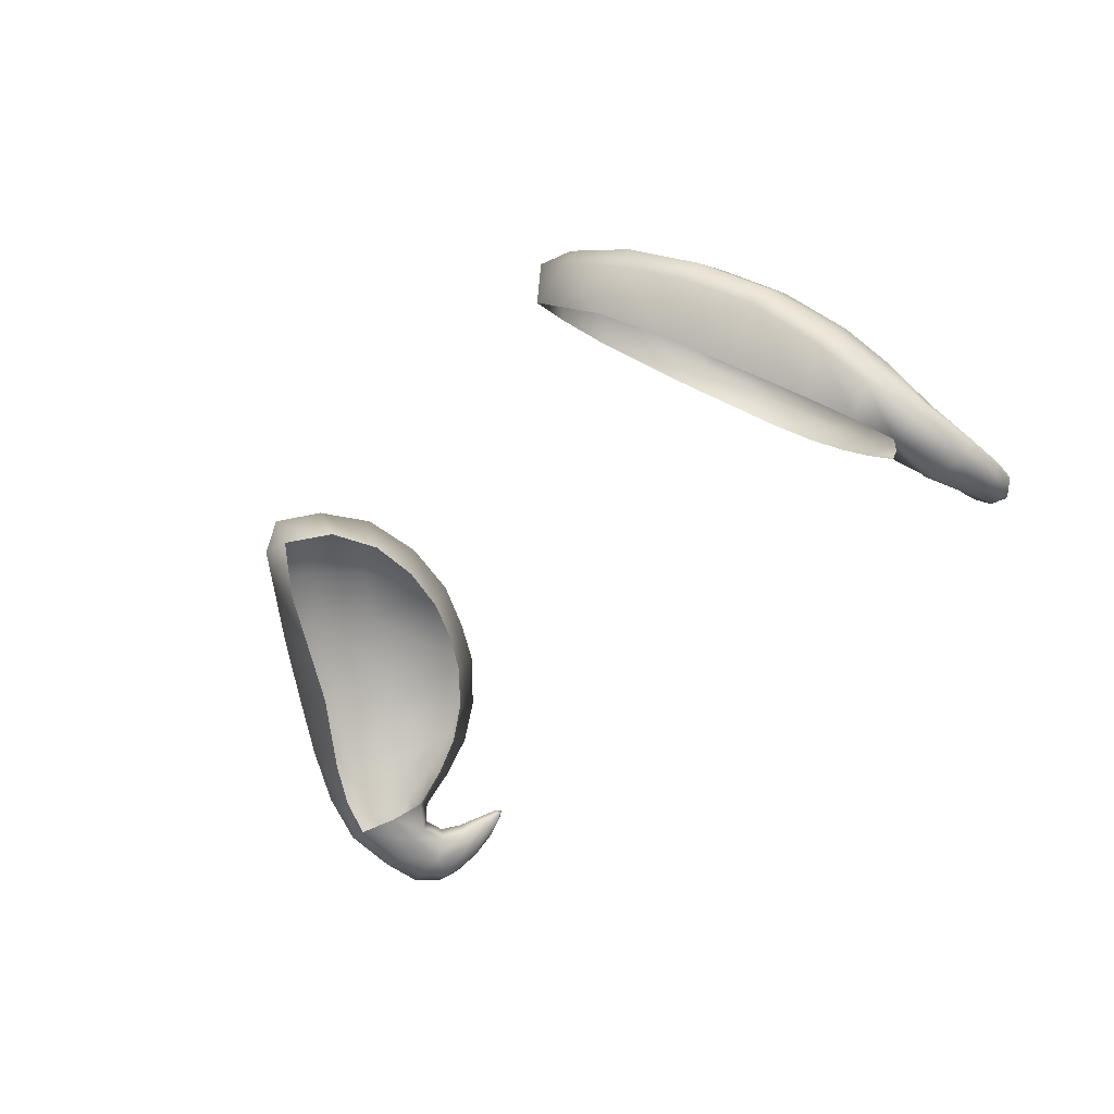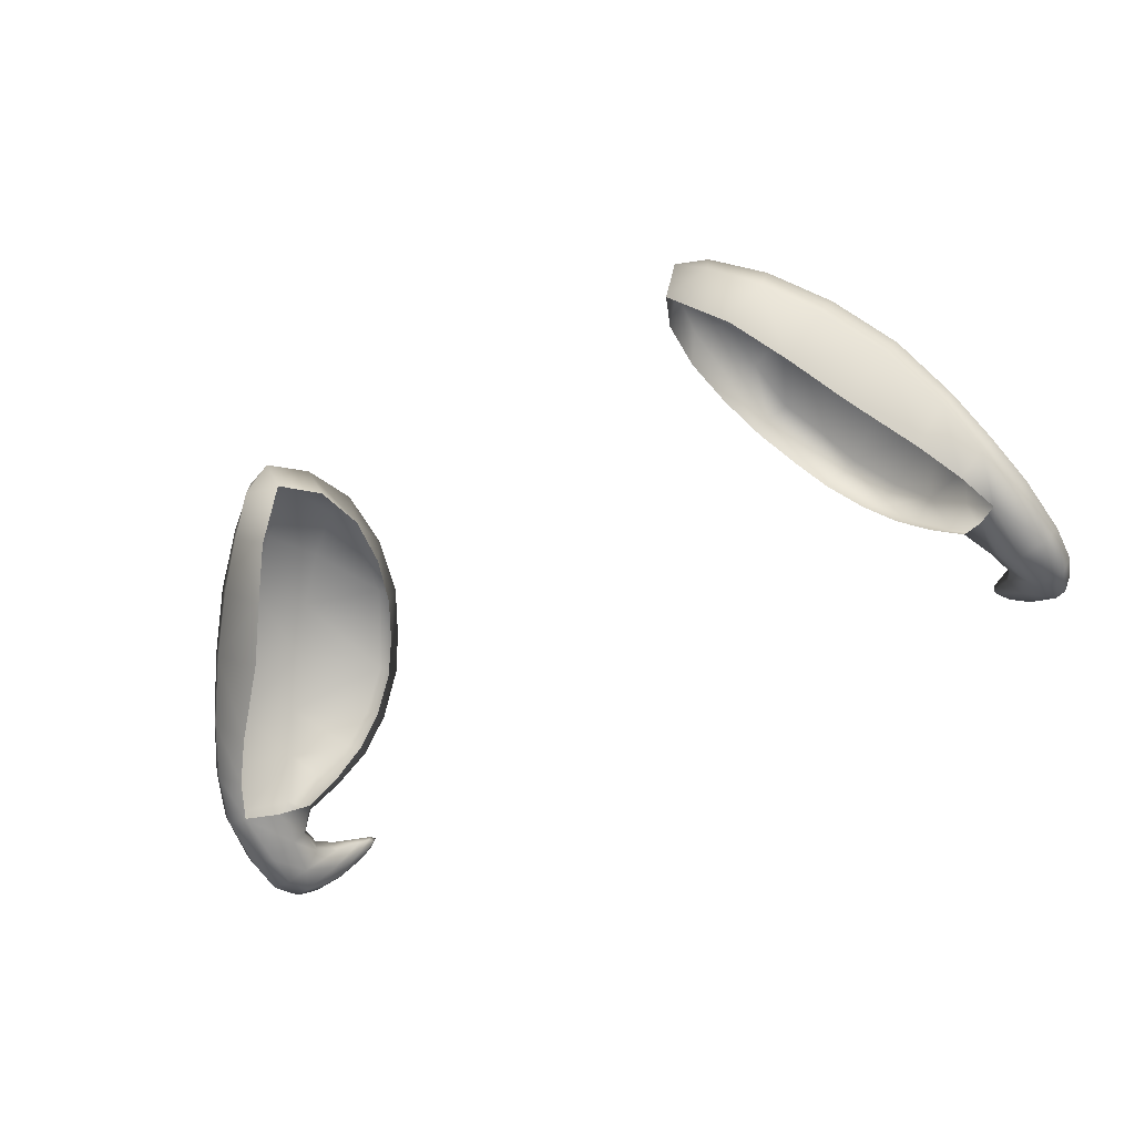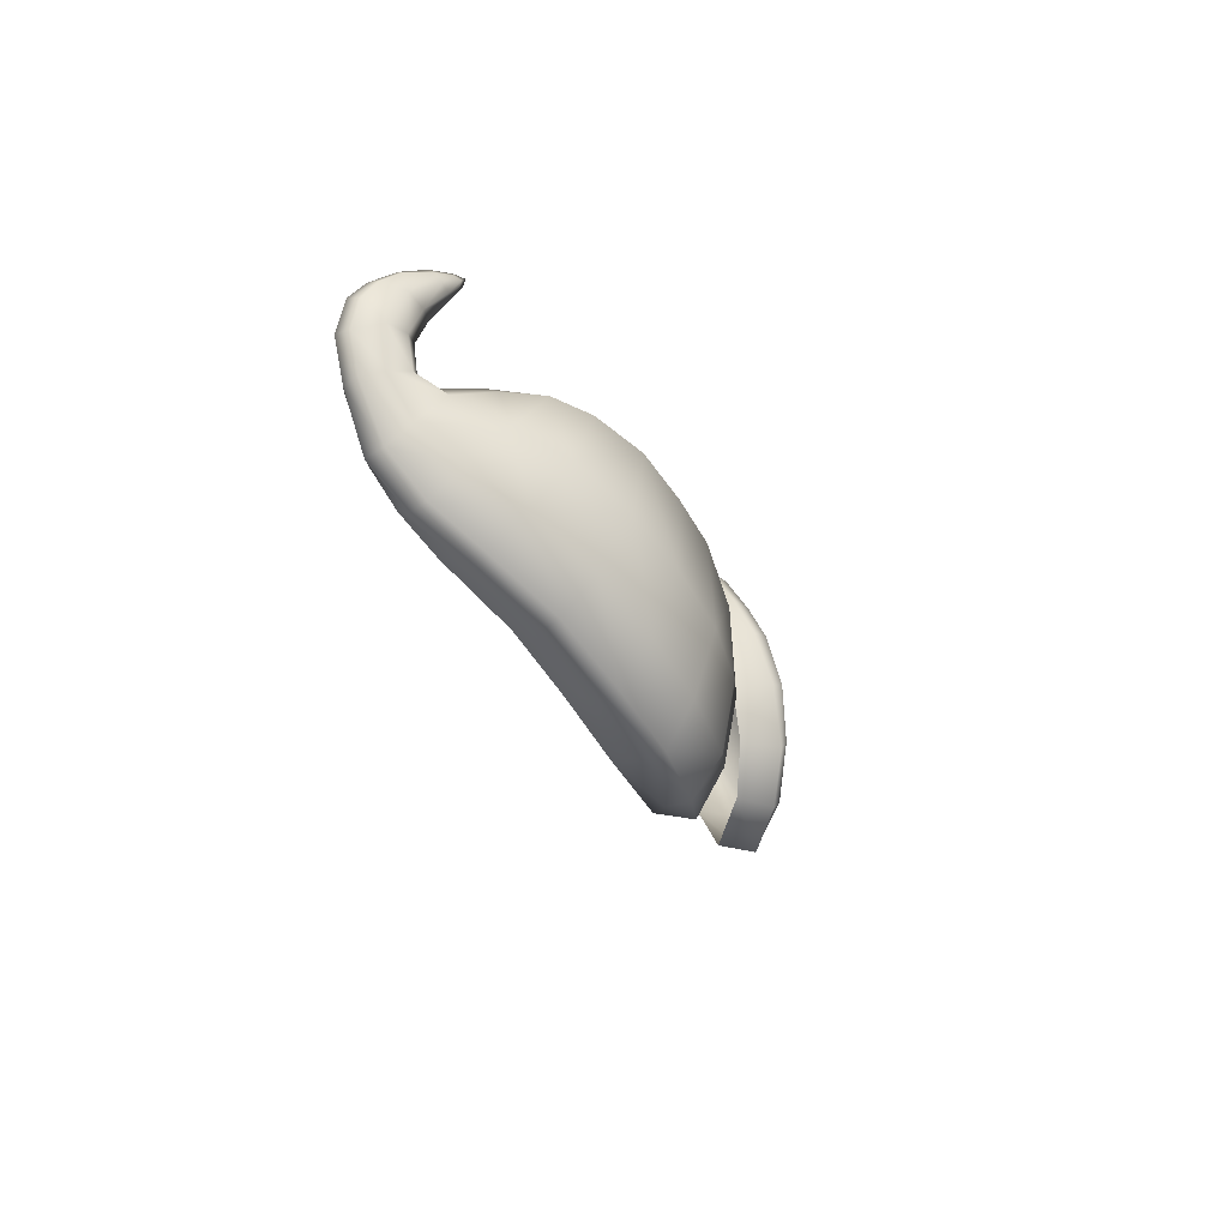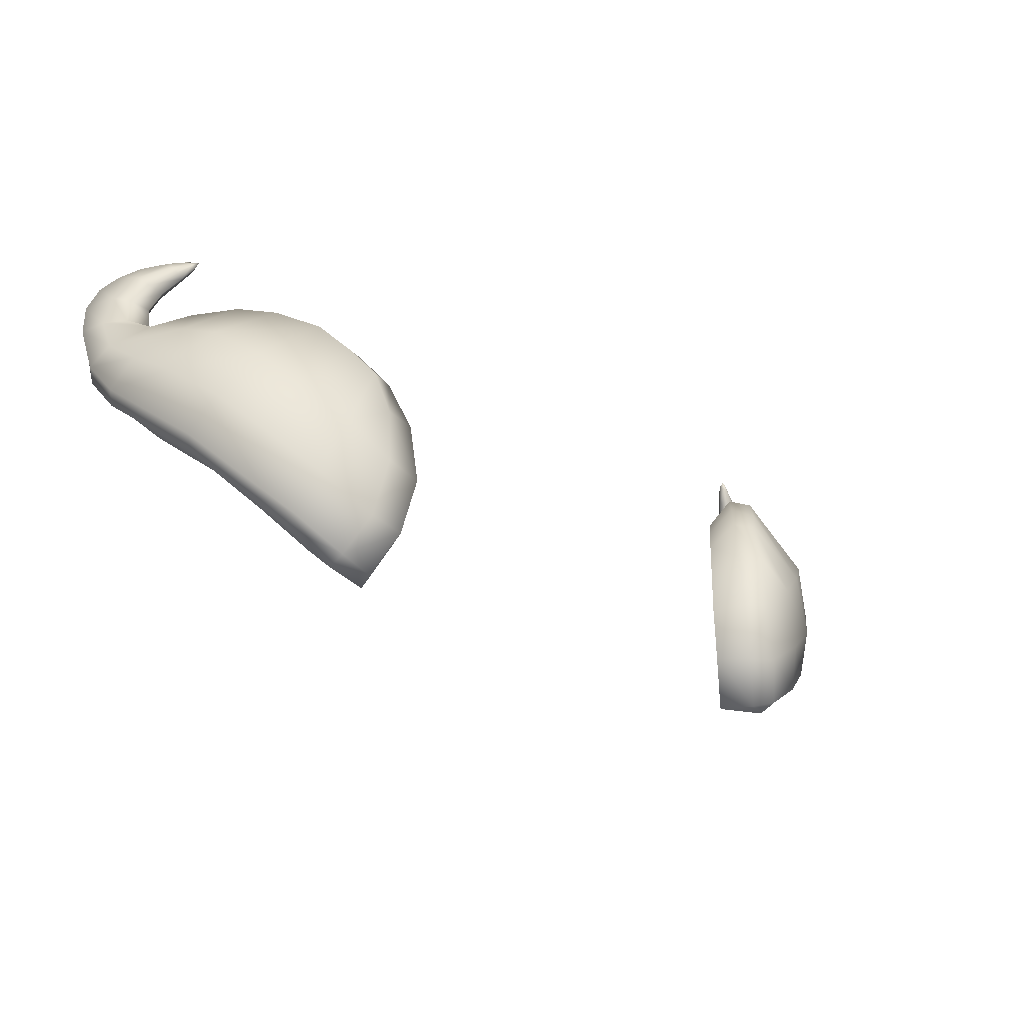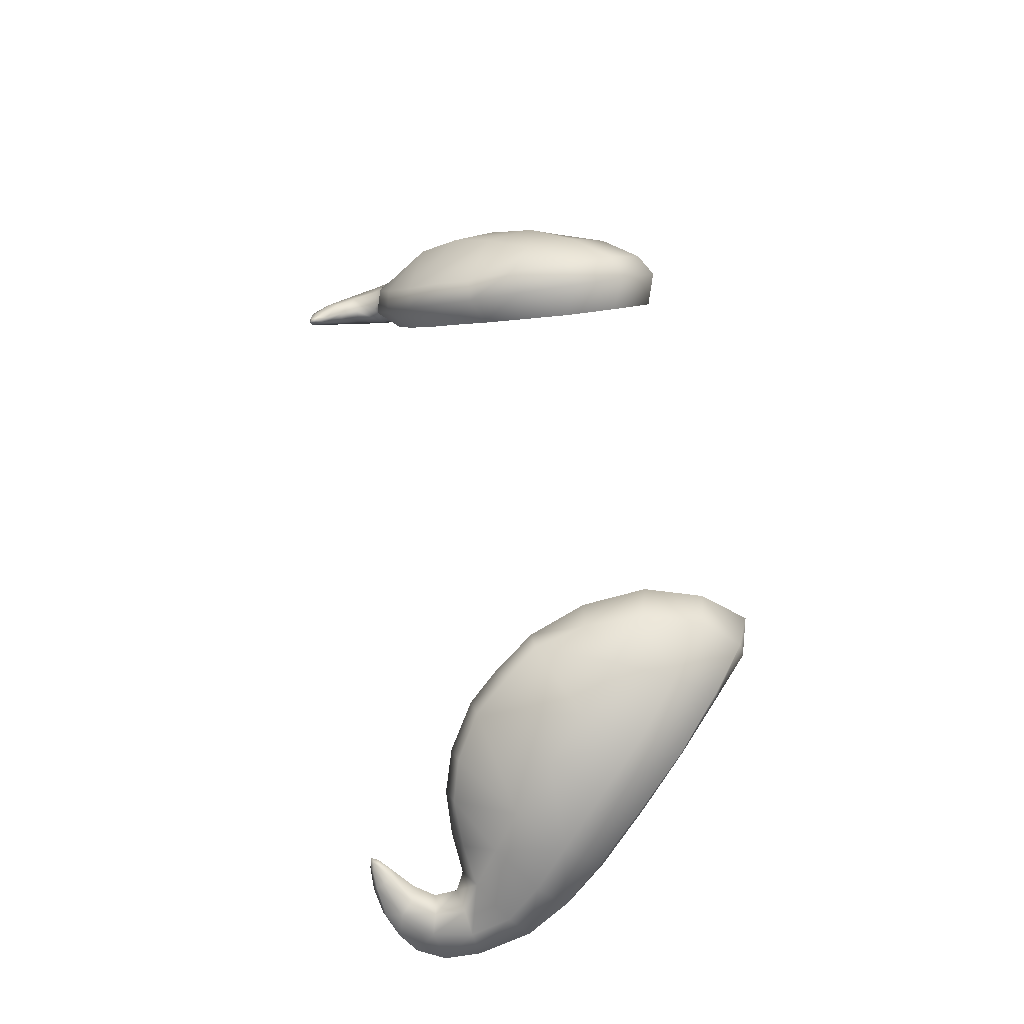
<metadata>
{"format":"obj","ext":"obj","renderer":"f3d","projection":"perspective","resolution":1024,"background":"white","views":[{"elev":-38.0,"azim":52.7,"up":"+Z"},{"elev":-47.0,"azim":31.1,"up":"+Z"},{"elev":-9.1,"azim":-80.9,"up":"+Y"},{"elev":-30.7,"azim":-36.6,"up":"+Y"},{"elev":53.8,"azim":-98.5,"up":"+Z"}]}
</metadata>
<code>
g pm0899_00_EyebrowDSkin_tx2
v -0.08124 1.268 0.5431
v -0.08508 1.263 0.5418
v -0.08195 1.267 0.5443
v -0.0798 1.27 0.5461
v -0.08434 1.264 0.5392
v -0.08701 1.259 0.54
v -0.07982 1.27 0.5449
v -0.07941 1.271 0.5452
v -0.07925 1.272 0.5464
v -0.08162 1.269 0.5421
v -0.08041 1.272 0.544
v -0.08063 1.272 0.545
v -0.08425 1.272 0.5415
v -0.08237 1.271 0.5413
v -0.08666 1.269 0.5366
v -0.0883 1.27 0.5375
v -0.09221 1.268 0.5335
v -0.08599 1.266 0.5368
v -0.08902 1.267 0.534
v -0.09145 1.264 0.5308
v -0.09499 1.264 0.5311
v -0.08917 1.26 0.5327
v -0.09225 1.258 0.5294
v -0.09681 1.258 0.5298
v -0.09688 1.25 0.5313
v -0.09108 1.25 0.5299
v -0.08626 1.259 0.5369
v -0.09099 1.239 0.5339
v -0.09564 1.239 0.5346
v -0.09326 1.23 0.5411
v -0.08676 1.251 0.5341
v -0.08762 1.232 0.5378
v -0.08961 1.222 0.55
v -0.08251 1.225 0.5433
v -0.08312 1.213 0.56
v -0.07294 1.215 0.5532
v -0.06556 1.205 0.5604
v -0.07467 1.203 0.5677
v -0.06595 1.195 0.573
v -0.05805 1.195 0.5668
v -0.05796 1.187 0.5758
v -0.04845 1.187 0.5725
v -0.05146 1.186 0.5801
v -0.04411 1.197 0.577
v -0.04716 1.195 0.5844
v -0.04303 1.208 0.5779
v -0.04486 1.207 0.5863
v -0.04584 1.22 0.5847
v -0.04478 1.219 0.5762
v -0.04797 1.229 0.573
v -0.04895 1.232 0.5805
v -0.05206 1.236 0.5689
v -0.05349 1.24 0.5754
v -0.05643 1.242 0.5642
v -0.05779 1.246 0.5705
v -0.06225 1.246 0.5584
v -0.06442 1.252 0.5629
v -0.07074 1.254 0.5561
v -0.06809 1.249 0.5529
v -0.07755 1.254 0.5496
v -0.07449 1.25 0.5471
v -0.08399 1.252 0.5434
v -0.08146 1.249 0.541
v -0.08492 1.252 0.5367
v -0.0868 1.254 0.5404
v -0.08643 1.244 0.5372
v -0.04716 1.195 0.5844
v -0.05146 1.186 0.5801
v -0.05787 1.188 0.5803
v -0.05796 1.187 0.5758
v -0.06595 1.195 0.573
v -0.0673 1.195 0.5773
v -0.07467 1.203 0.5677
v -0.05428 1.196 0.585
v -0.05192 1.209 0.5868
v -0.04486 1.207 0.5863
v -0.06505 1.204 0.5817
v -0.07691 1.204 0.5712
v -0.05194 1.221 0.586
v -0.04584 1.22 0.5847
v -0.04895 1.232 0.5805
v -0.06086 1.216 0.5847
v -0.05357 1.232 0.5826
v -0.05349 1.24 0.5754
v -0.07481 1.213 0.5764
v -0.08539 1.215 0.5633
v -0.08312 1.213 0.56
v -0.05775 1.239 0.5784
v -0.05779 1.246 0.5705
v -0.06945 1.225 0.5797
v -0.06217 1.246 0.573
v -0.06442 1.252 0.5629
v -0.08273 1.222 0.569
v -0.08941 1.231 0.5593
v -0.09156 1.224 0.5531
v -0.08961 1.222 0.55
v -0.09326 1.23 0.5411
v -0.07677 1.232 0.5736
v -0.09544 1.232 0.5445
v -0.09564 1.239 0.5346
v -0.0827 1.24 0.5647
v -0.09814 1.24 0.5384
v -0.09688 1.25 0.5313
v -0.0935 1.237 0.5505
v -0.09939 1.251 0.5344
v -0.09681 1.258 0.5298
v -0.08577 1.245 0.5555
v -0.09601 1.244 0.5424
v -0.06886 1.251 0.5659
v -0.07513 1.253 0.5597
v -0.07074 1.254 0.5561
v -0.07755 1.254 0.5496
v -0.08254 1.252 0.5529
v -0.08399 1.252 0.5434
v -0.08888 1.25 0.5463
v -0.0868 1.254 0.5404
v -0.09663 1.252 0.5385
v -0.09234 1.253 0.5412
v -0.09879 1.258 0.5329
v -0.09499 1.264 0.5311
v -0.09151 1.259 0.5401
v -0.08701 1.259 0.54
v -0.08508 1.263 0.5418
v -0.0948 1.26 0.5375
v -0.09657 1.264 0.5338
v -0.09342 1.267 0.5359
v -0.09221 1.268 0.5335
v -0.0883 1.27 0.5375
v -0.08848 1.264 0.5418
v -0.08195 1.267 0.5443
v -0.0905 1.266 0.5399
v -0.08959 1.27 0.5388
v -0.08489 1.271 0.5427
v -0.08425 1.272 0.5415
v -0.08063 1.272 0.545
v -0.08441 1.27 0.5439
v -0.08353 1.268 0.5446
v -0.08173 1.272 0.545
v -0.08048 1.271 0.546
v -0.07925 1.272 0.5464
v -0.08098 1.27 0.5459
v -0.0798 1.27 0.5461
v 0.08124 1.268 0.5431
v 0.08195 1.267 0.5443
v 0.08508 1.263 0.5418
v 0.0798 1.27 0.5461
v 0.08434 1.264 0.5392
v 0.08701 1.259 0.54
v 0.07982 1.27 0.5449
v 0.07941 1.271 0.5452
v 0.07925 1.272 0.5464
v 0.08162 1.269 0.5421
v 0.08041 1.272 0.544
v 0.08063 1.272 0.545
v 0.08425 1.272 0.5415
v 0.08237 1.271 0.5413
v 0.08666 1.269 0.5366
v 0.0883 1.27 0.5375
v 0.09221 1.268 0.5335
v 0.08599 1.266 0.5368
v 0.08902 1.267 0.534
v 0.09145 1.264 0.5308
v 0.09499 1.264 0.5311
v 0.08917 1.26 0.5327
v 0.09225 1.258 0.5294
v 0.09681 1.258 0.5298
v 0.09688 1.25 0.5313
v 0.09108 1.25 0.5299
v 0.08626 1.259 0.5369
v 0.09099 1.239 0.5339
v 0.09564 1.239 0.5346
v 0.09326 1.23 0.5411
v 0.08676 1.251 0.5341
v 0.08762 1.232 0.5378
v 0.08961 1.222 0.55
v 0.08251 1.225 0.5433
v 0.08312 1.213 0.56
v 0.07294 1.215 0.5532
v 0.06556 1.205 0.5604
v 0.07467 1.203 0.5677
v 0.06595 1.195 0.573
v 0.05805 1.195 0.5668
v 0.05796 1.187 0.5758
v 0.04845 1.187 0.5725
v 0.05146 1.186 0.5801
v 0.04411 1.197 0.577
v 0.04716 1.195 0.5844
v 0.04303 1.208 0.5779
v 0.04486 1.207 0.5863
v 0.04584 1.22 0.5847
v 0.04478 1.219 0.5762
v 0.04797 1.229 0.573
v 0.04895 1.232 0.5805
v 0.05206 1.236 0.5689
v 0.05349 1.24 0.5754
v 0.05643 1.242 0.5642
v 0.05779 1.246 0.5705
v 0.06225 1.246 0.5584
v 0.06442 1.252 0.5629
v 0.07074 1.254 0.5561
v 0.06809 1.249 0.5529
v 0.07755 1.254 0.5496
v 0.07449 1.25 0.5471
v 0.08399 1.252 0.5434
v 0.08146 1.249 0.541
v 0.08492 1.252 0.5367
v 0.0868 1.254 0.5404
v 0.08643 1.244 0.5372
v 0.04716 1.195 0.5844
v 0.05787 1.188 0.5803
v 0.05146 1.186 0.5801
v 0.05796 1.187 0.5758
v 0.06595 1.195 0.573
v 0.0673 1.195 0.5773
v 0.07467 1.203 0.5677
v 0.05428 1.196 0.585
v 0.05192 1.209 0.5868
v 0.04486 1.207 0.5863
v 0.06505 1.204 0.5817
v 0.07691 1.204 0.5712
v 0.05194 1.221 0.586
v 0.04584 1.22 0.5847
v 0.04895 1.232 0.5805
v 0.06086 1.216 0.5847
v 0.05357 1.232 0.5826
v 0.05349 1.24 0.5754
v 0.07481 1.213 0.5764
v 0.08539 1.215 0.5633
v 0.08312 1.213 0.56
v 0.05775 1.239 0.5784
v 0.05779 1.246 0.5705
v 0.06945 1.225 0.5797
v 0.06217 1.246 0.573
v 0.06442 1.252 0.5629
v 0.08273 1.222 0.569
v 0.08941 1.231 0.5593
v 0.09156 1.224 0.5531
v 0.08961 1.222 0.55
v 0.09326 1.23 0.5411
v 0.07677 1.232 0.5736
v 0.09544 1.232 0.5445
v 0.09564 1.239 0.5346
v 0.0827 1.24 0.5647
v 0.09814 1.24 0.5384
v 0.09688 1.25 0.5313
v 0.0935 1.237 0.5505
v 0.09939 1.251 0.5344
v 0.09681 1.258 0.5298
v 0.08577 1.245 0.5555
v 0.09601 1.244 0.5424
v 0.06886 1.251 0.5659
v 0.07513 1.253 0.5597
v 0.07074 1.254 0.5561
v 0.07755 1.254 0.5496
v 0.08254 1.252 0.5529
v 0.08399 1.252 0.5434
v 0.08888 1.25 0.5463
v 0.0868 1.254 0.5404
v 0.09663 1.252 0.5385
v 0.09234 1.253 0.5412
v 0.09879 1.258 0.5329
v 0.09499 1.264 0.5311
v 0.09151 1.259 0.5401
v 0.08701 1.259 0.54
v 0.08508 1.263 0.5418
v 0.0948 1.26 0.5375
v 0.09657 1.264 0.5338
v 0.09342 1.267 0.5359
v 0.09221 1.268 0.5335
v 0.0883 1.27 0.5375
v 0.08848 1.264 0.5418
v 0.08195 1.267 0.5443
v 0.0905 1.266 0.5399
v 0.08959 1.27 0.5388
v 0.08489 1.271 0.5427
v 0.08425 1.272 0.5415
v 0.08063 1.272 0.545
v 0.08441 1.27 0.5439
v 0.08353 1.268 0.5446
v 0.08173 1.272 0.545
v 0.08048 1.271 0.546
v 0.07925 1.272 0.5464
v 0.08098 1.27 0.5459
v 0.0798 1.27 0.5461
g pm0899_00_EyebrowDSkin_tx2_0
f 3 2 1
f 4 3 1
f 2 5 1
f 2 6 5
f 7 4 1
f 7 8 4
f 8 9 4
f 7 1 10
f 8 7 10
f 8 11 9
f 11 12 9
f 12 11 13
f 11 8 14
f 11 14 13
f 8 10 14
f 14 15 13
f 14 10 15
f 15 16 13
f 16 15 17
f 10 1 18
f 10 18 15
f 1 5 18
f 15 19 17
f 15 18 19
f 19 20 17
f 19 18 20
f 20 21 17
f 18 5 22
f 18 22 20
f 21 20 23
f 20 22 23
f 24 21 23
f 24 23 25
f 23 26 25
f 23 22 26
f 5 27 22
f 6 27 5
f 25 26 28
f 29 25 28
f 29 28 30
f 22 31 26
f 22 27 31
f 26 31 28
f 28 32 30
f 30 32 33
f 32 34 33
f 33 34 35
f 34 36 35
f 36 37 35
f 37 38 35
f 38 37 39
f 37 40 39
f 39 40 41
f 40 42 41
f 41 42 43
f 42 44 43
f 44 45 43
f 45 44 46
f 47 45 46
f 47 46 48
f 46 49 48
f 49 50 48
f 50 51 48
f 51 50 52
f 53 51 52
f 53 52 54
f 55 53 54
f 55 54 56
f 57 55 56
f 58 57 56
f 59 58 56
f 58 59 60
f 59 61 60
f 60 61 62
f 61 63 62
f 63 64 62
f 64 65 62
f 6 65 64
f 27 6 64
f 64 63 66
f 27 64 31
f 31 64 66
f 31 66 28
f 69 68 67
f 69 70 68
f 71 70 69
f 72 71 69
f 73 71 72
f 74 69 67
f 72 69 74
f 74 67 75
f 67 76 75
f 77 72 74
f 77 74 75
f 78 73 72
f 78 72 77
f 75 76 79
f 76 80 79
f 80 81 79
f 82 77 75
f 75 79 82
f 81 83 79
f 79 83 82
f 83 81 84
f 85 77 82
f 85 78 77
f 73 78 86
f 87 73 86
f 88 83 84
f 88 84 89
f 82 83 90
f 83 88 90
f 90 85 82
f 91 88 89
f 88 91 90
f 91 89 92
f 78 85 93
f 86 78 93
f 86 93 94
f 86 95 87
f 95 86 94
f 95 96 87
f 97 96 95
f 85 90 98
f 93 85 98
f 91 98 90
f 93 98 94
f 99 97 95
f 99 95 94
f 100 97 99
f 101 98 91
f 98 101 94
f 102 100 99
f 103 100 102
f 104 99 94
f 102 99 104
f 105 103 102
f 106 103 105
f 107 104 94
f 101 107 94
f 108 102 104
f 105 102 108
f 108 104 107
f 109 101 91
f 109 91 92
f 101 109 110
f 109 92 110
f 107 101 110
f 92 111 110
f 110 111 112
f 113 110 112
f 110 113 107
f 112 114 113
f 113 115 107
f 114 115 113
f 115 108 107
f 114 116 115
f 117 105 108
f 117 108 115
f 116 118 115
f 118 117 115
f 119 105 117
f 119 106 105
f 120 106 119
f 121 118 116
f 122 121 116
f 121 122 123
f 124 117 118
f 124 119 117
f 121 124 118
f 125 120 119
f 125 119 124
f 120 125 126
f 126 125 124
f 127 120 126
f 128 127 126
f 129 121 123
f 129 123 130
f 131 124 121
f 131 126 124
f 129 131 121
f 132 128 126
f 132 126 131
f 128 132 133
f 133 132 131
f 134 128 133
f 135 134 133
f 136 131 129
f 136 133 131
f 137 129 130
f 137 136 129
f 138 135 133
f 138 133 136
f 135 138 139
f 139 138 136
f 139 136 137
f 140 135 139
f 141 137 130
f 141 139 137
f 140 139 141
f 142 141 130
f 142 140 141
f 145 144 143
f 144 146 143
f 147 145 143
f 148 145 147
f 146 149 143
f 150 149 146
f 151 150 146
f 143 149 152
f 149 150 152
f 153 150 151
f 154 153 151
f 153 154 155
f 150 153 156
f 156 153 155
f 152 150 156
f 157 156 155
f 152 156 157
f 158 157 155
f 157 158 159
f 143 152 160
f 160 152 157
f 147 143 160
f 161 157 159
f 160 157 161
f 162 161 159
f 160 161 162
f 163 162 159
f 147 160 164
f 164 160 162
f 162 163 165
f 164 162 165
f 163 166 165
f 165 166 167
f 168 165 167
f 164 165 168
f 169 147 164
f 169 148 147
f 168 167 170
f 167 171 170
f 170 171 172
f 173 164 168
f 169 164 173
f 173 168 170
f 174 170 172
f 174 172 175
f 176 174 175
f 176 175 177
f 178 176 177
f 179 178 177
f 180 179 177
f 179 180 181
f 182 179 181
f 182 181 183
f 184 182 183
f 184 183 185
f 186 184 185
f 187 186 185
f 186 187 188
f 187 189 188
f 188 189 190
f 191 188 190
f 192 191 190
f 193 192 190
f 192 193 194
f 193 195 194
f 194 195 196
f 195 197 196
f 196 197 198
f 197 199 198
f 199 200 198
f 200 201 198
f 201 200 202
f 203 201 202
f 203 202 204
f 205 203 204
f 206 205 204
f 207 206 204
f 207 148 206
f 148 169 206
f 205 206 208
f 206 169 173
f 206 173 208
f 208 173 170
f 211 210 209
f 212 210 211
f 212 213 210
f 213 214 210
f 213 215 214
f 210 216 209
f 210 214 216
f 209 216 217
f 218 209 217
f 214 219 216
f 216 219 217
f 215 220 214
f 214 220 219
f 218 217 221
f 222 218 221
f 223 222 221
f 219 224 217
f 221 217 224
f 225 223 221
f 225 221 224
f 223 225 226
f 219 227 224
f 220 227 219
f 220 215 228
f 215 229 228
f 225 230 226
f 226 230 231
f 225 224 232
f 230 225 232
f 227 232 224
f 230 233 231
f 233 230 232
f 231 233 234
f 227 220 235
f 220 228 235
f 235 228 236
f 237 228 229
f 228 237 236
f 238 237 229
f 238 239 237
f 232 227 240
f 227 235 240
f 240 233 232
f 240 235 236
f 239 241 237
f 237 241 236
f 239 242 241
f 240 243 233
f 243 240 236
f 242 244 241
f 242 245 244
f 241 246 236
f 241 244 246
f 245 247 244
f 245 248 247
f 246 249 236
f 249 243 236
f 244 250 246
f 244 247 250
f 246 250 249
f 243 251 233
f 233 251 234
f 251 243 252
f 234 251 252
f 243 249 252
f 253 234 252
f 253 252 254
f 252 255 254
f 255 252 249
f 256 254 255
f 257 255 249
f 257 256 255
f 250 257 249
f 258 256 257
f 247 259 250
f 250 259 257
f 260 258 257
f 259 260 257
f 247 261 259
f 248 261 247
f 248 262 261
f 260 263 258
f 263 264 258
f 264 263 265
f 259 266 260
f 261 266 259
f 266 263 260
f 262 267 261
f 261 267 266
f 267 262 268
f 267 268 266
f 262 269 268
f 269 270 268
f 263 271 265
f 265 271 272
f 266 273 263
f 268 273 266
f 273 271 263
f 270 274 268
f 268 274 273
f 274 270 275
f 274 275 273
f 270 276 275
f 276 277 275
f 273 278 271
f 275 278 273
f 271 279 272
f 278 279 271
f 277 280 275
f 275 280 278
f 280 277 281
f 280 281 278
f 278 281 279
f 277 282 281
f 279 283 272
f 281 283 279
f 281 282 283
f 283 284 272
f 282 284 283

</code>
